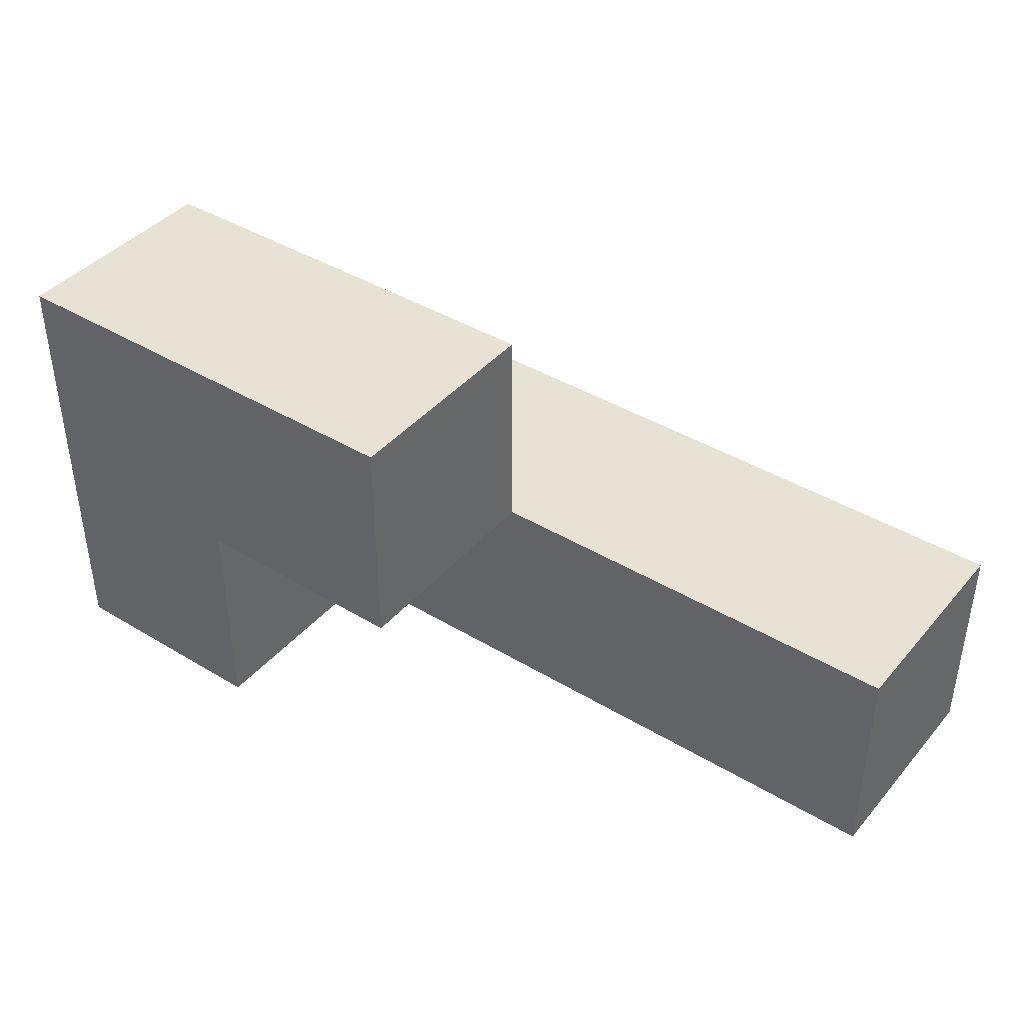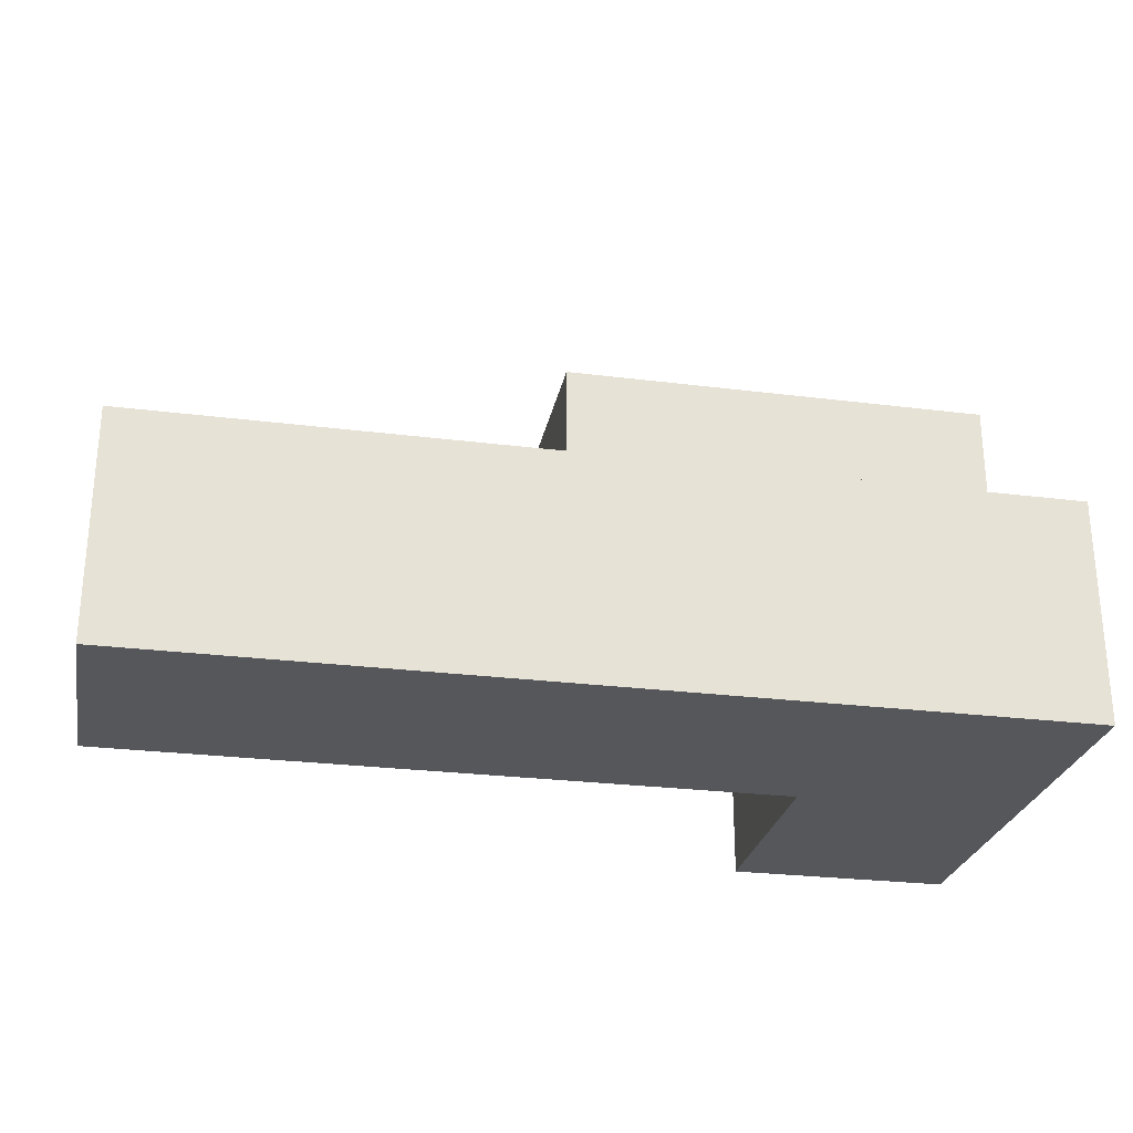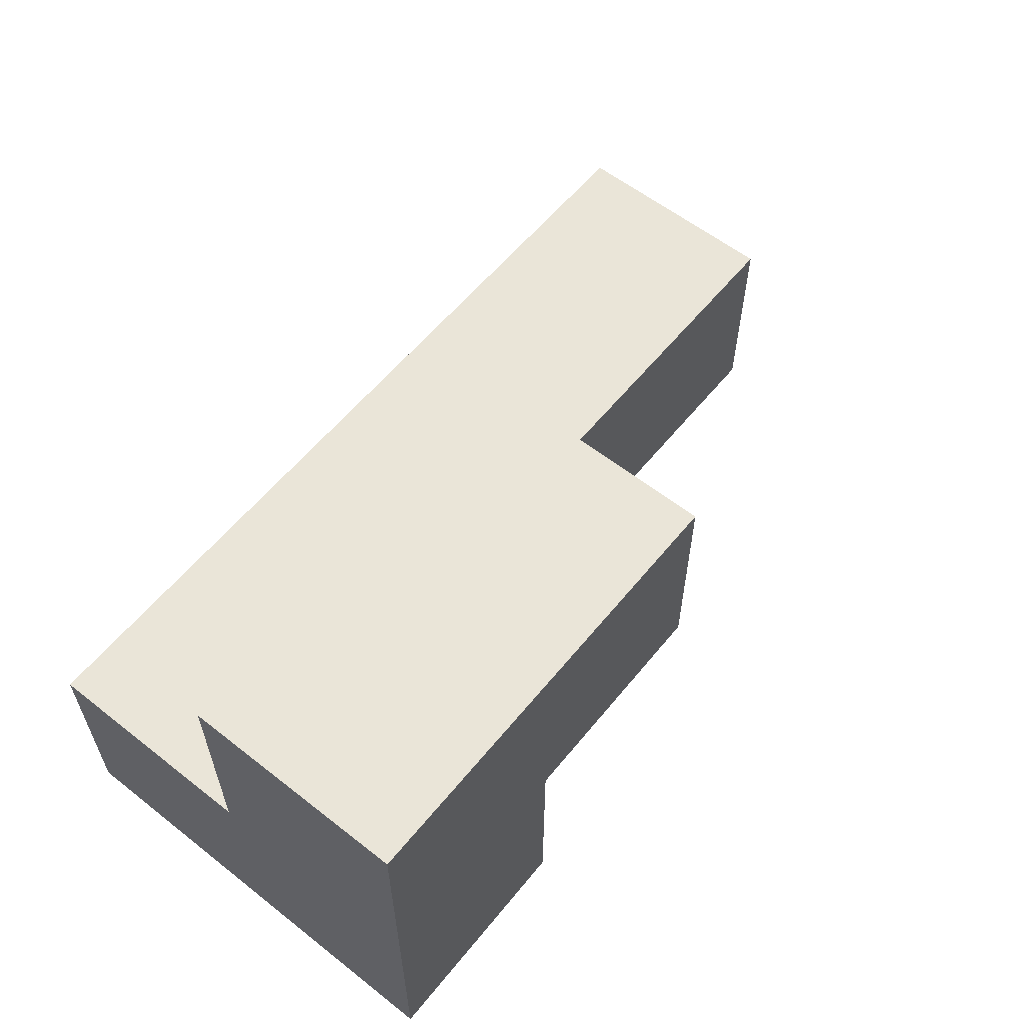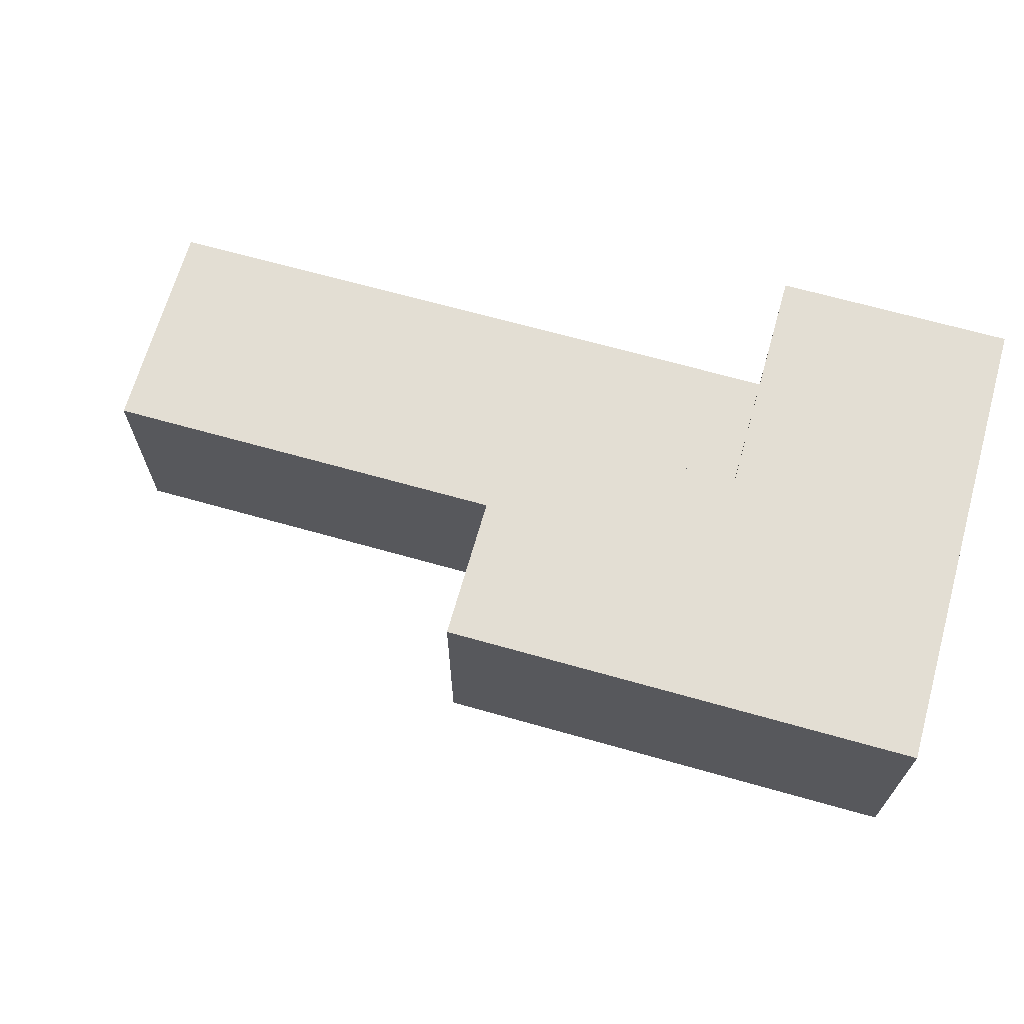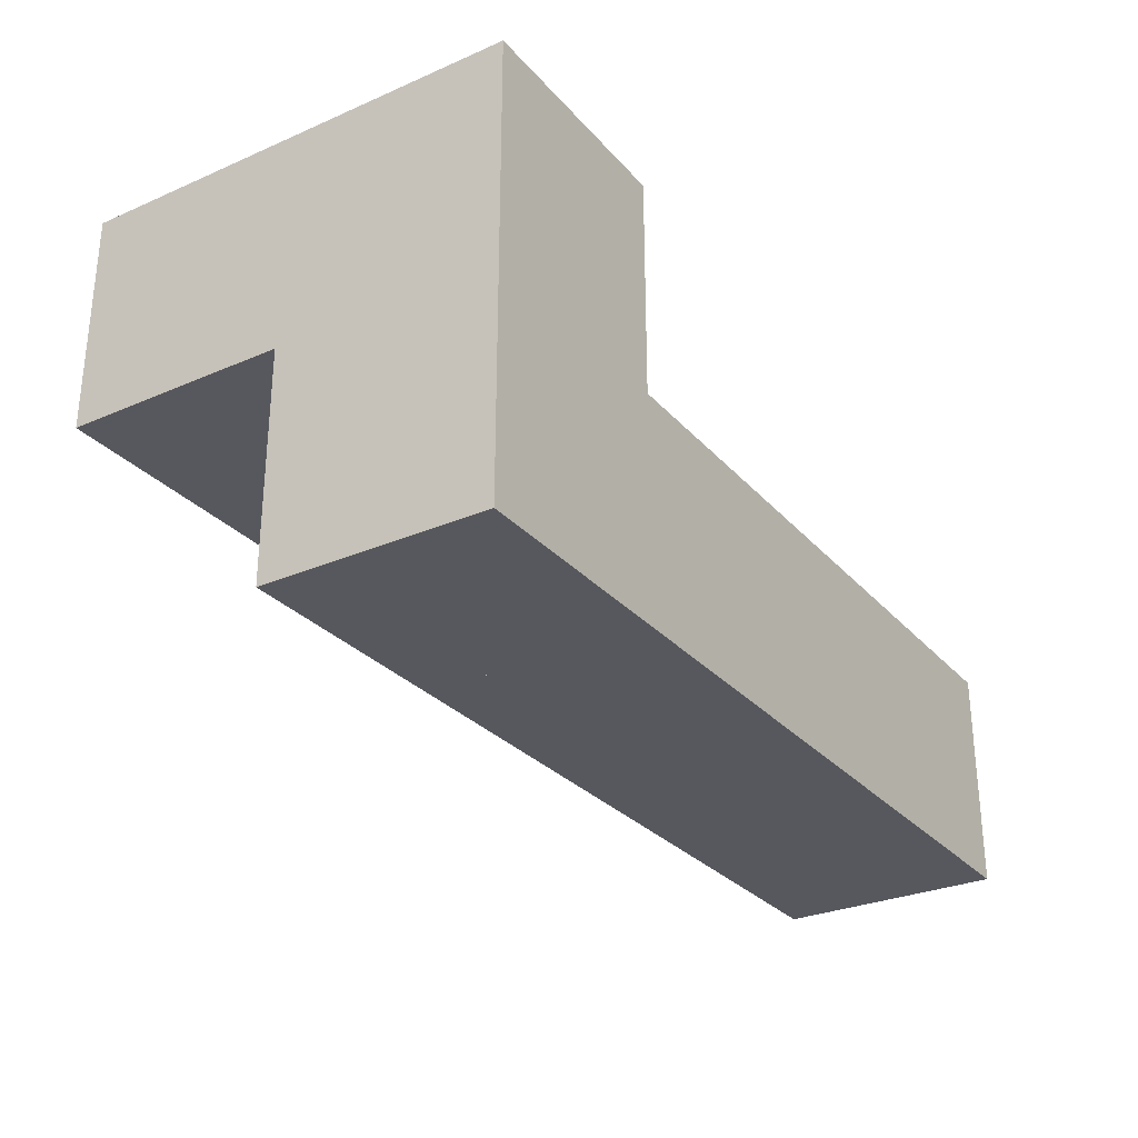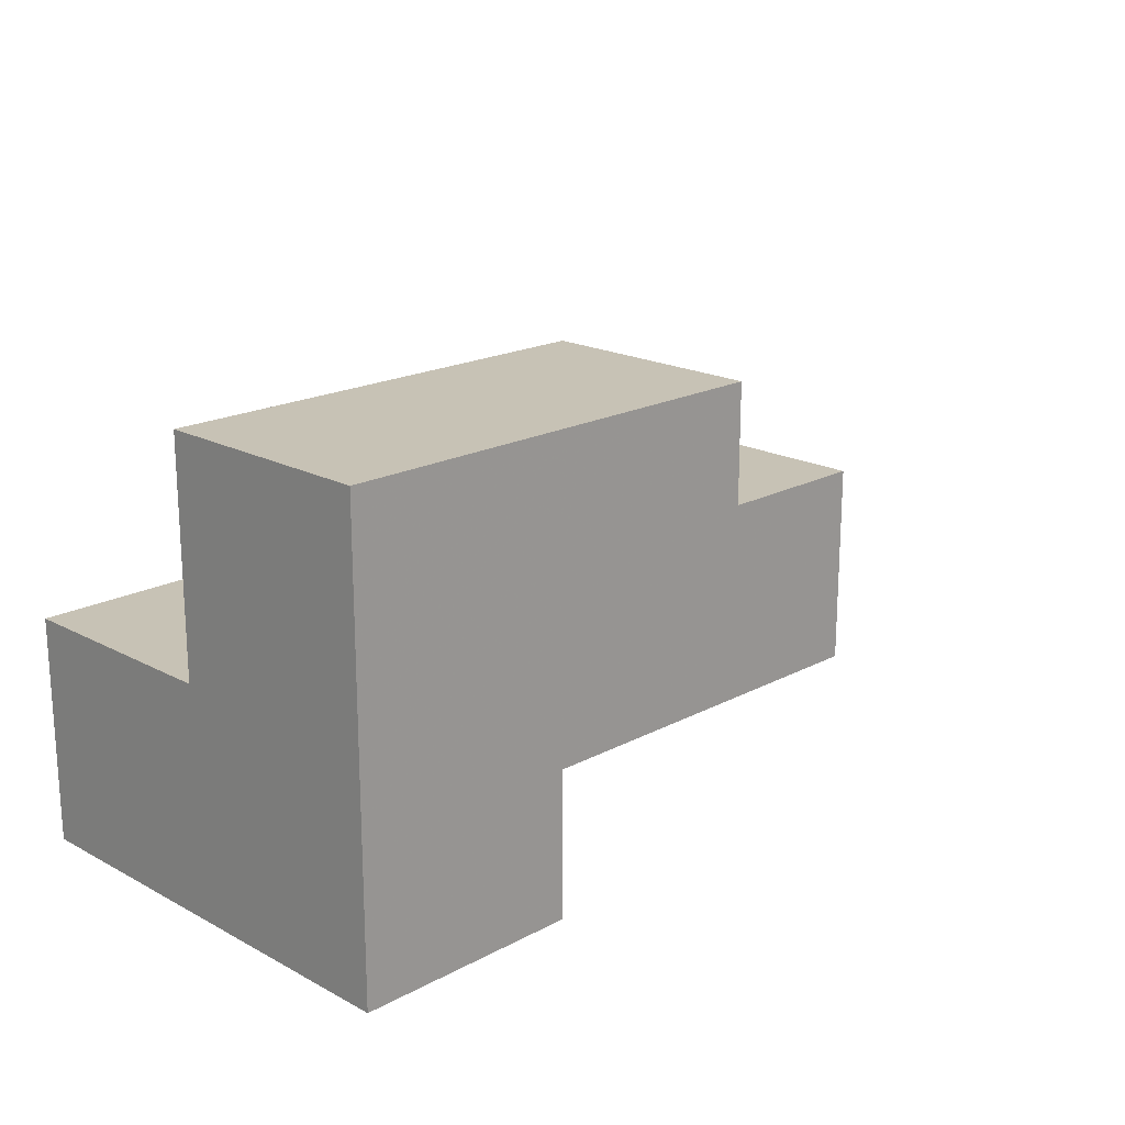
<metadata>
{"format":"obj","ext":"obj","renderer":"f3d","projection":"perspective","resolution":1024,"background":"white","views":[{"elev":40.9,"azim":36.4,"up":"+Y"},{"elev":-26.7,"azim":168.9,"up":"+Y"},{"elev":58.8,"azim":-51.1,"up":"+Y"},{"elev":67.3,"azim":-164.2,"up":"+Z"},{"elev":-28.9,"azim":-57.2,"up":"+Z"},{"elev":19.0,"azim":-45.0,"up":"+Y"}]}
</metadata>
<code>
v 0 1 2
v 1 1 2
v 0 2 2
v 0 1 3
v 0 2 3
v 1 1 3
v 1 2 2
v 1 2 3
v 0 1 3
v 1 1 3
v 0 2 3
v 0 1 4
v 0 2 4
v 1 1 4
v 1 2 3
v 1 2 4
v 0 2 3
v 1 2 3
v 0 3 3
v 0 2 4
v 0 3 4
v 1 2 4
v 1 3 3
v 1 3 4
v 1 1 2
v 2 1 2
v 1 2 2
v 1 1 3
v 1 2 3
v 2 1 3
v 2 2 2
v 2 2 3
v 1 2 3
v 2 2 3
v 1 3 3
v 1 2 4
v 1 3 4
v 2 2 4
v 2 3 3
v 2 3 4
v 2 1 2
v 3 1 2
v 2 2 2
v 2 1 3
v 2 2 3
v 3 1 3
v 3 2 2
v 3 2 3
v 3 1 2
v 4 1 2
v 3 2 2
v 3 1 3
v 3 2 3
v 4 1 3
v 4 2 2
v 4 2 3
f 1 2 7
f 1 3 7
f 4 5 8
f 4 6 8
f 1 3 5
f 1 4 5
f 2 6 8
f 2 7 8
f 1 2 6
f 1 4 6
f 3 5 8
f 3 7 8
f 9 10 15
f 9 11 15
f 12 13 16
f 12 14 16
f 9 11 13
f 9 12 13
f 10 14 16
f 10 15 16
f 9 10 14
f 9 12 14
f 11 13 16
f 11 15 16
f 17 18 23
f 17 19 23
f 20 21 24
f 20 22 24
f 17 19 21
f 17 20 21
f 18 22 24
f 18 23 24
f 17 18 22
f 17 20 22
f 19 21 24
f 19 23 24
f 25 26 31
f 25 27 31
f 28 29 32
f 28 30 32
f 25 27 29
f 25 28 29
f 26 30 32
f 26 31 32
f 25 26 30
f 25 28 30
f 27 29 32
f 27 31 32
f 33 34 39
f 33 35 39
f 36 37 40
f 36 38 40
f 33 35 37
f 33 36 37
f 34 38 40
f 34 39 40
f 33 34 38
f 33 36 38
f 35 37 40
f 35 39 40
f 41 42 47
f 41 43 47
f 44 45 48
f 44 46 48
f 41 43 45
f 41 44 45
f 42 46 48
f 42 47 48
f 41 42 46
f 41 44 46
f 43 45 48
f 43 47 48
f 49 50 55
f 49 51 55
f 52 53 56
f 52 54 56
f 49 51 53
f 49 52 53
f 50 54 56
f 50 55 56
f 49 50 54
f 49 52 54
f 51 53 56
f 51 55 56

</code>
